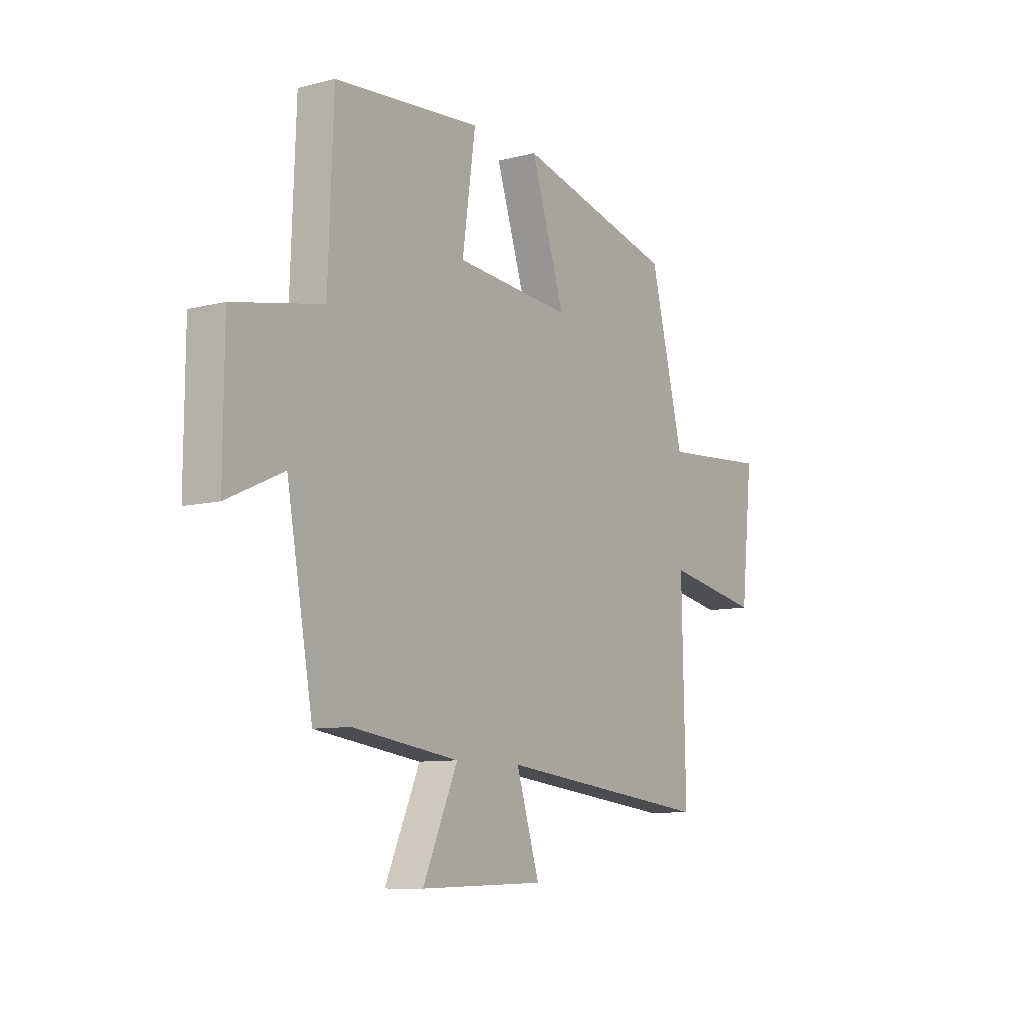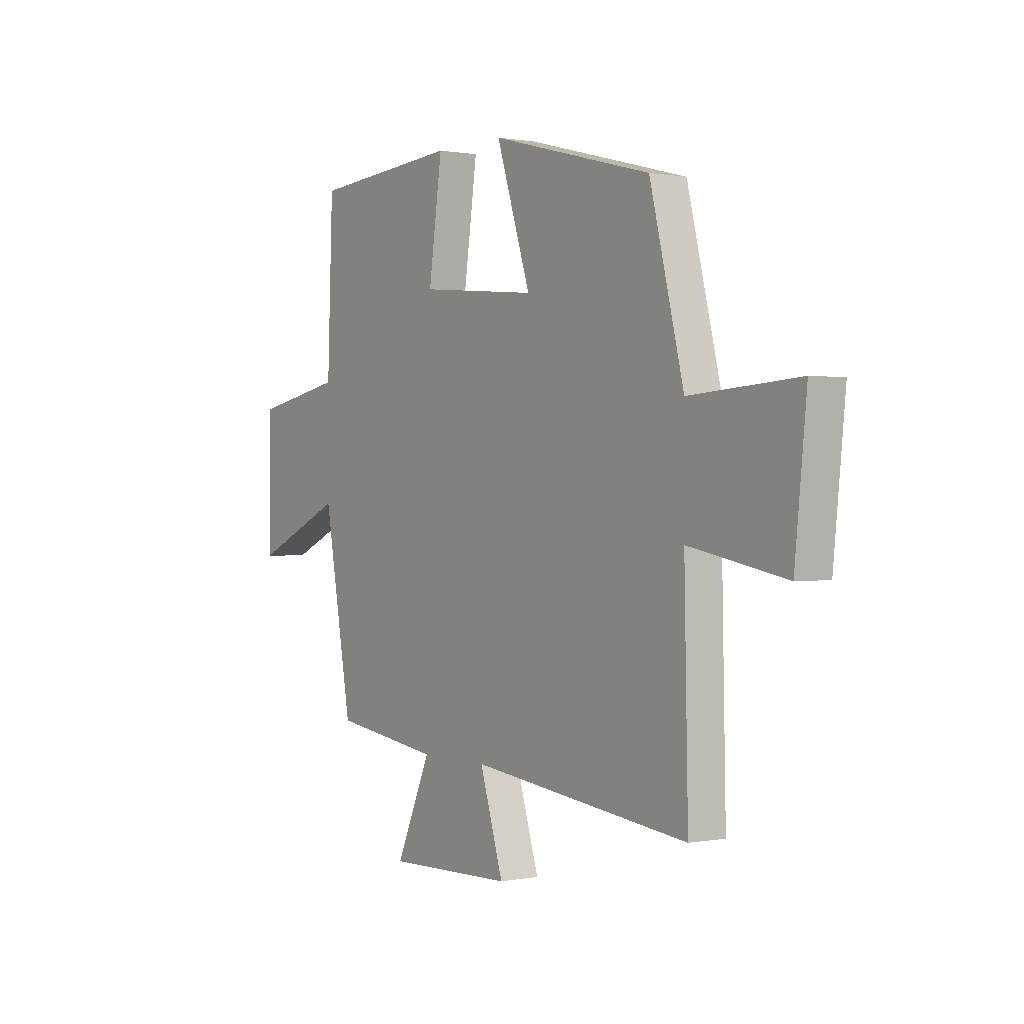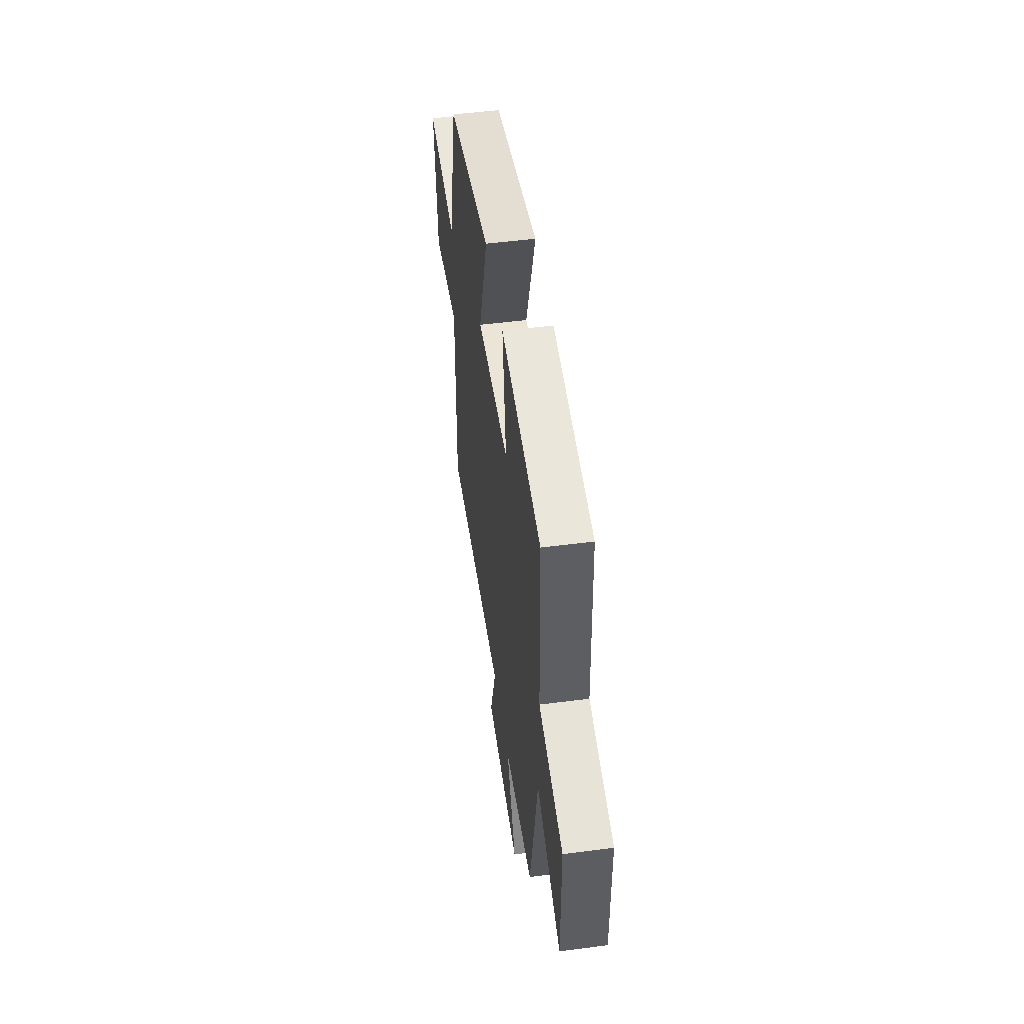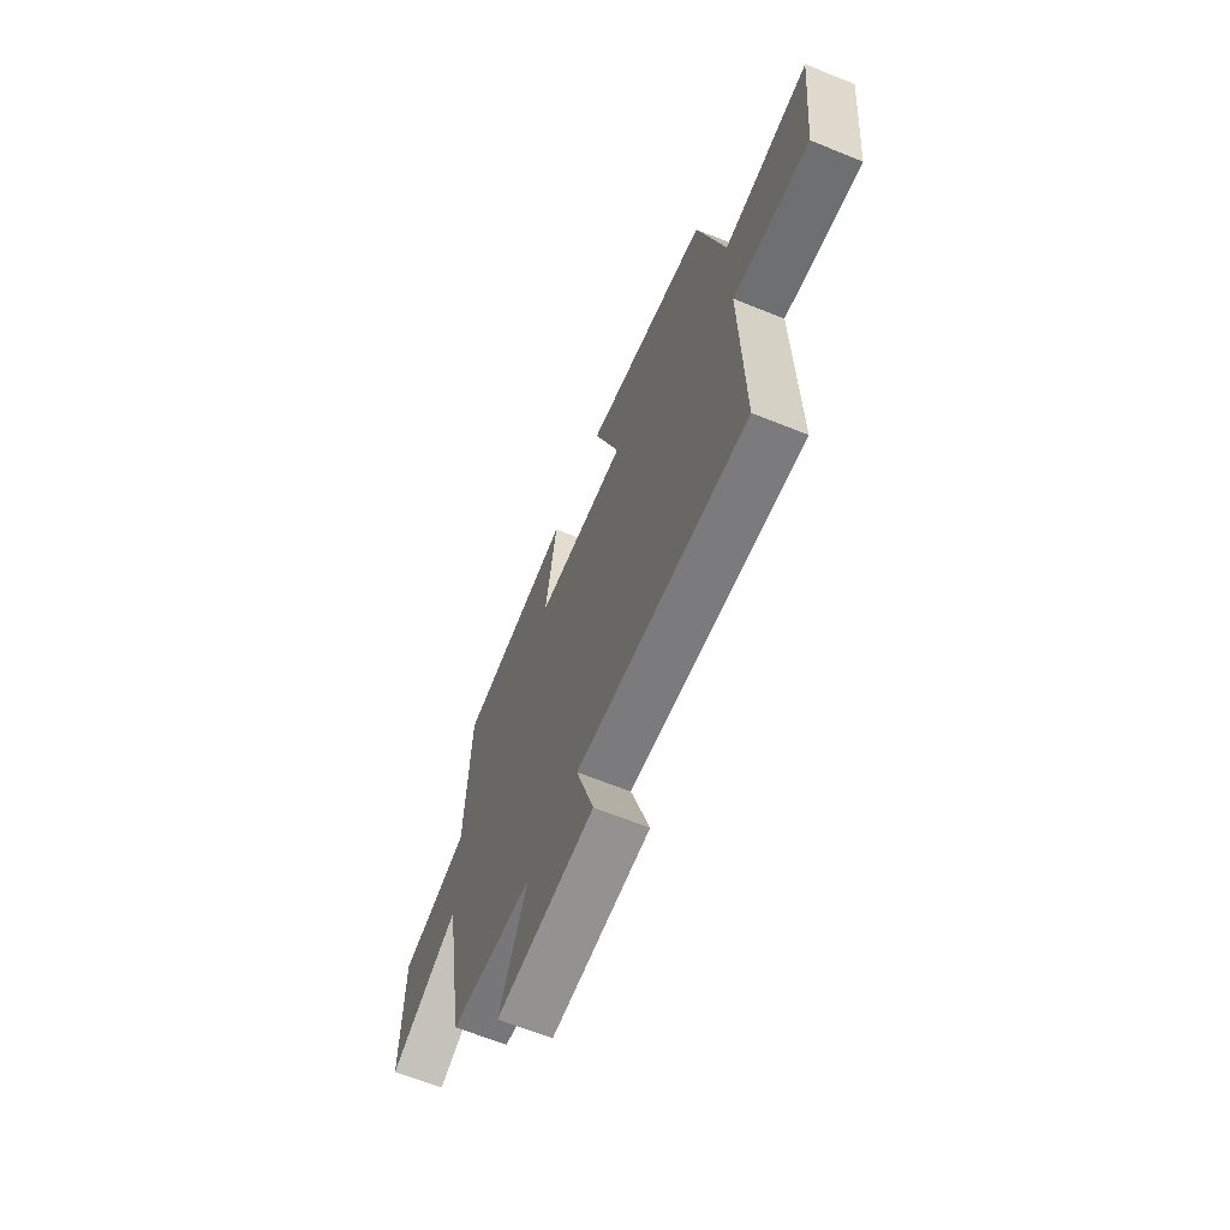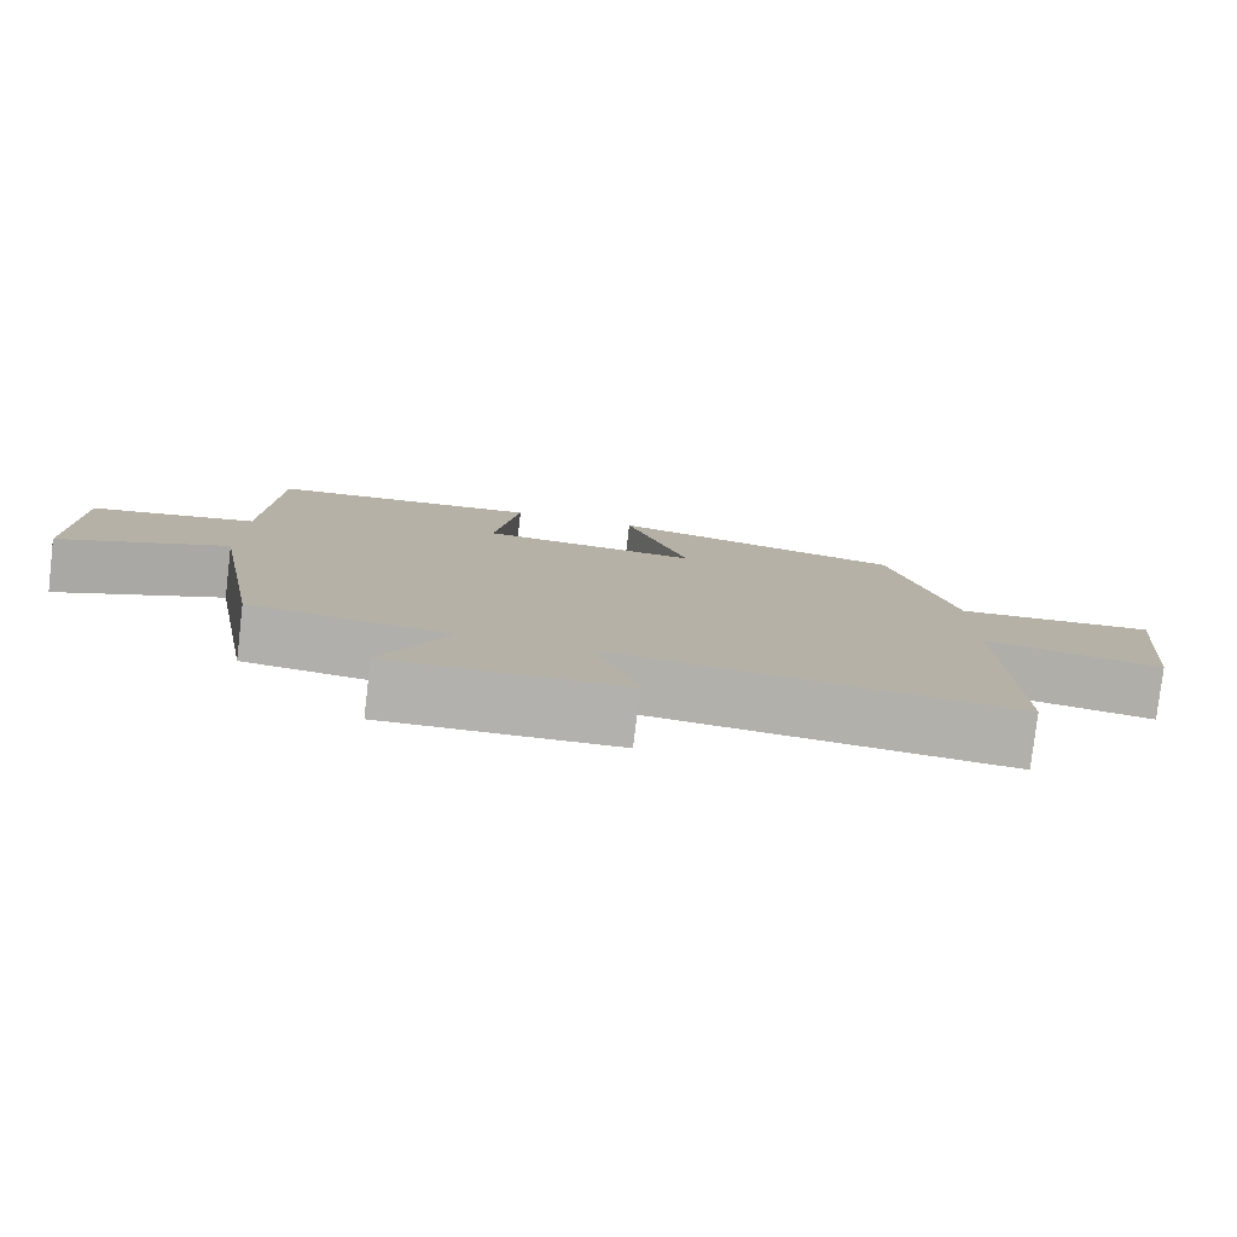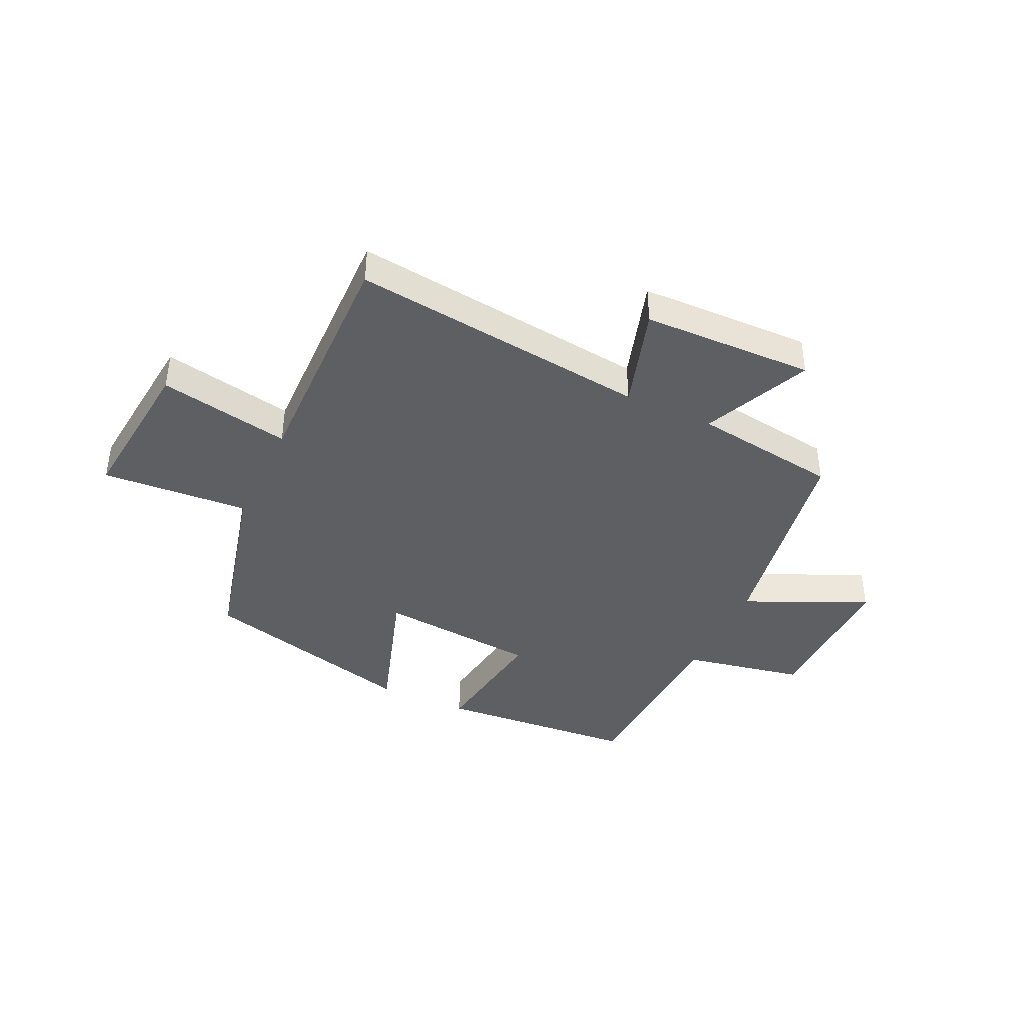
<metadata>
{"format":"obj","ext":"obj","renderer":"f3d","projection":"perspective","resolution":1024,"background":"white","views":[{"elev":-9.1,"azim":-55.8,"up":"+Z"},{"elev":0.5,"azim":55.1,"up":"+Z"},{"elev":51.5,"azim":-98.0,"up":"+Z"},{"elev":-65.0,"azim":67.9,"up":"+Z"},{"elev":-79.3,"azim":-6.7,"up":"+Z"},{"elev":-40.6,"azim":154.8,"up":"+Y"}]}
</metadata>
<code>
v 0.509 0.07 -0.561
v -0.014 0.07 -0.5
v 0.042 0.07 -0.681
v -0.26 0.07 -0.689
v -0.176 0.07 -0.5
v -0.433 0.07 -0.464
v -0.5 0.07 -0.083
v -0.716 0.07 -0.181
v -0.714 0.07 0.091
v -0.5 0.07 0.133
v -0.487 0.07 0.472
v -0.134 0.07 0.5
v -0.166 0.07 0.274
v 0.116 0.07 0.248
v 0.034 0.07 0.5
v 0.419 0.07 0.4
v 0.5 0.07 0.074
v 0.759 0.07 0.092
v 0.731 0.07 -0.182
v 0.5 0.07 -0.138
v 0.509 0 -0.561
v -0.014 0 -0.5
v 0.042 0 -0.681
v -0.26 0 -0.689
v -0.176 0 -0.5
v -0.433 0 -0.464
v -0.5 0 -0.083
v -0.716 0 -0.181
v -0.714 0 0.091
v -0.5 0 0.133
v -0.487 0 0.472
v -0.134 0 0.5
v -0.166 0 0.274
v 0.116 0 0.248
v 0.034 0 0.5
v 0.419 0 0.4
v 0.5 0 0.074
v 0.759 0 0.092
v 0.731 0 -0.182
v 0.5 0 -0.138
f 17 18 19 20
f 15 16 17 20
f 14 15 20 1
f 13 14 1 2
f 10 11 12 13
f 10 13 2
f 7 8 9 10
f 5 6 7 10
f 5 10 2 3
f 3 4 5
f 40 39 38 37
f 40 37 36 35
f 21 40 35 34
f 22 21 34 33
f 33 32 31 30
f 22 33 30
f 30 29 28 27
f 30 27 26 25
f 23 22 30 25
f 25 24 23
f 1 21 22 2
f 2 22 23 3
f 3 23 24 4
f 4 24 25 5
f 5 25 26 6
f 6 26 27 7
f 7 27 28 8
f 8 28 29 9
f 9 29 30 10
f 10 30 31 11
f 11 31 32 12
f 12 32 33 13
f 13 33 34 14
f 14 34 35 15
f 15 35 36 16
f 16 36 37 17
f 17 37 38 18
f 18 38 39 19
f 19 39 40 20
f 20 40 21 1

</code>
